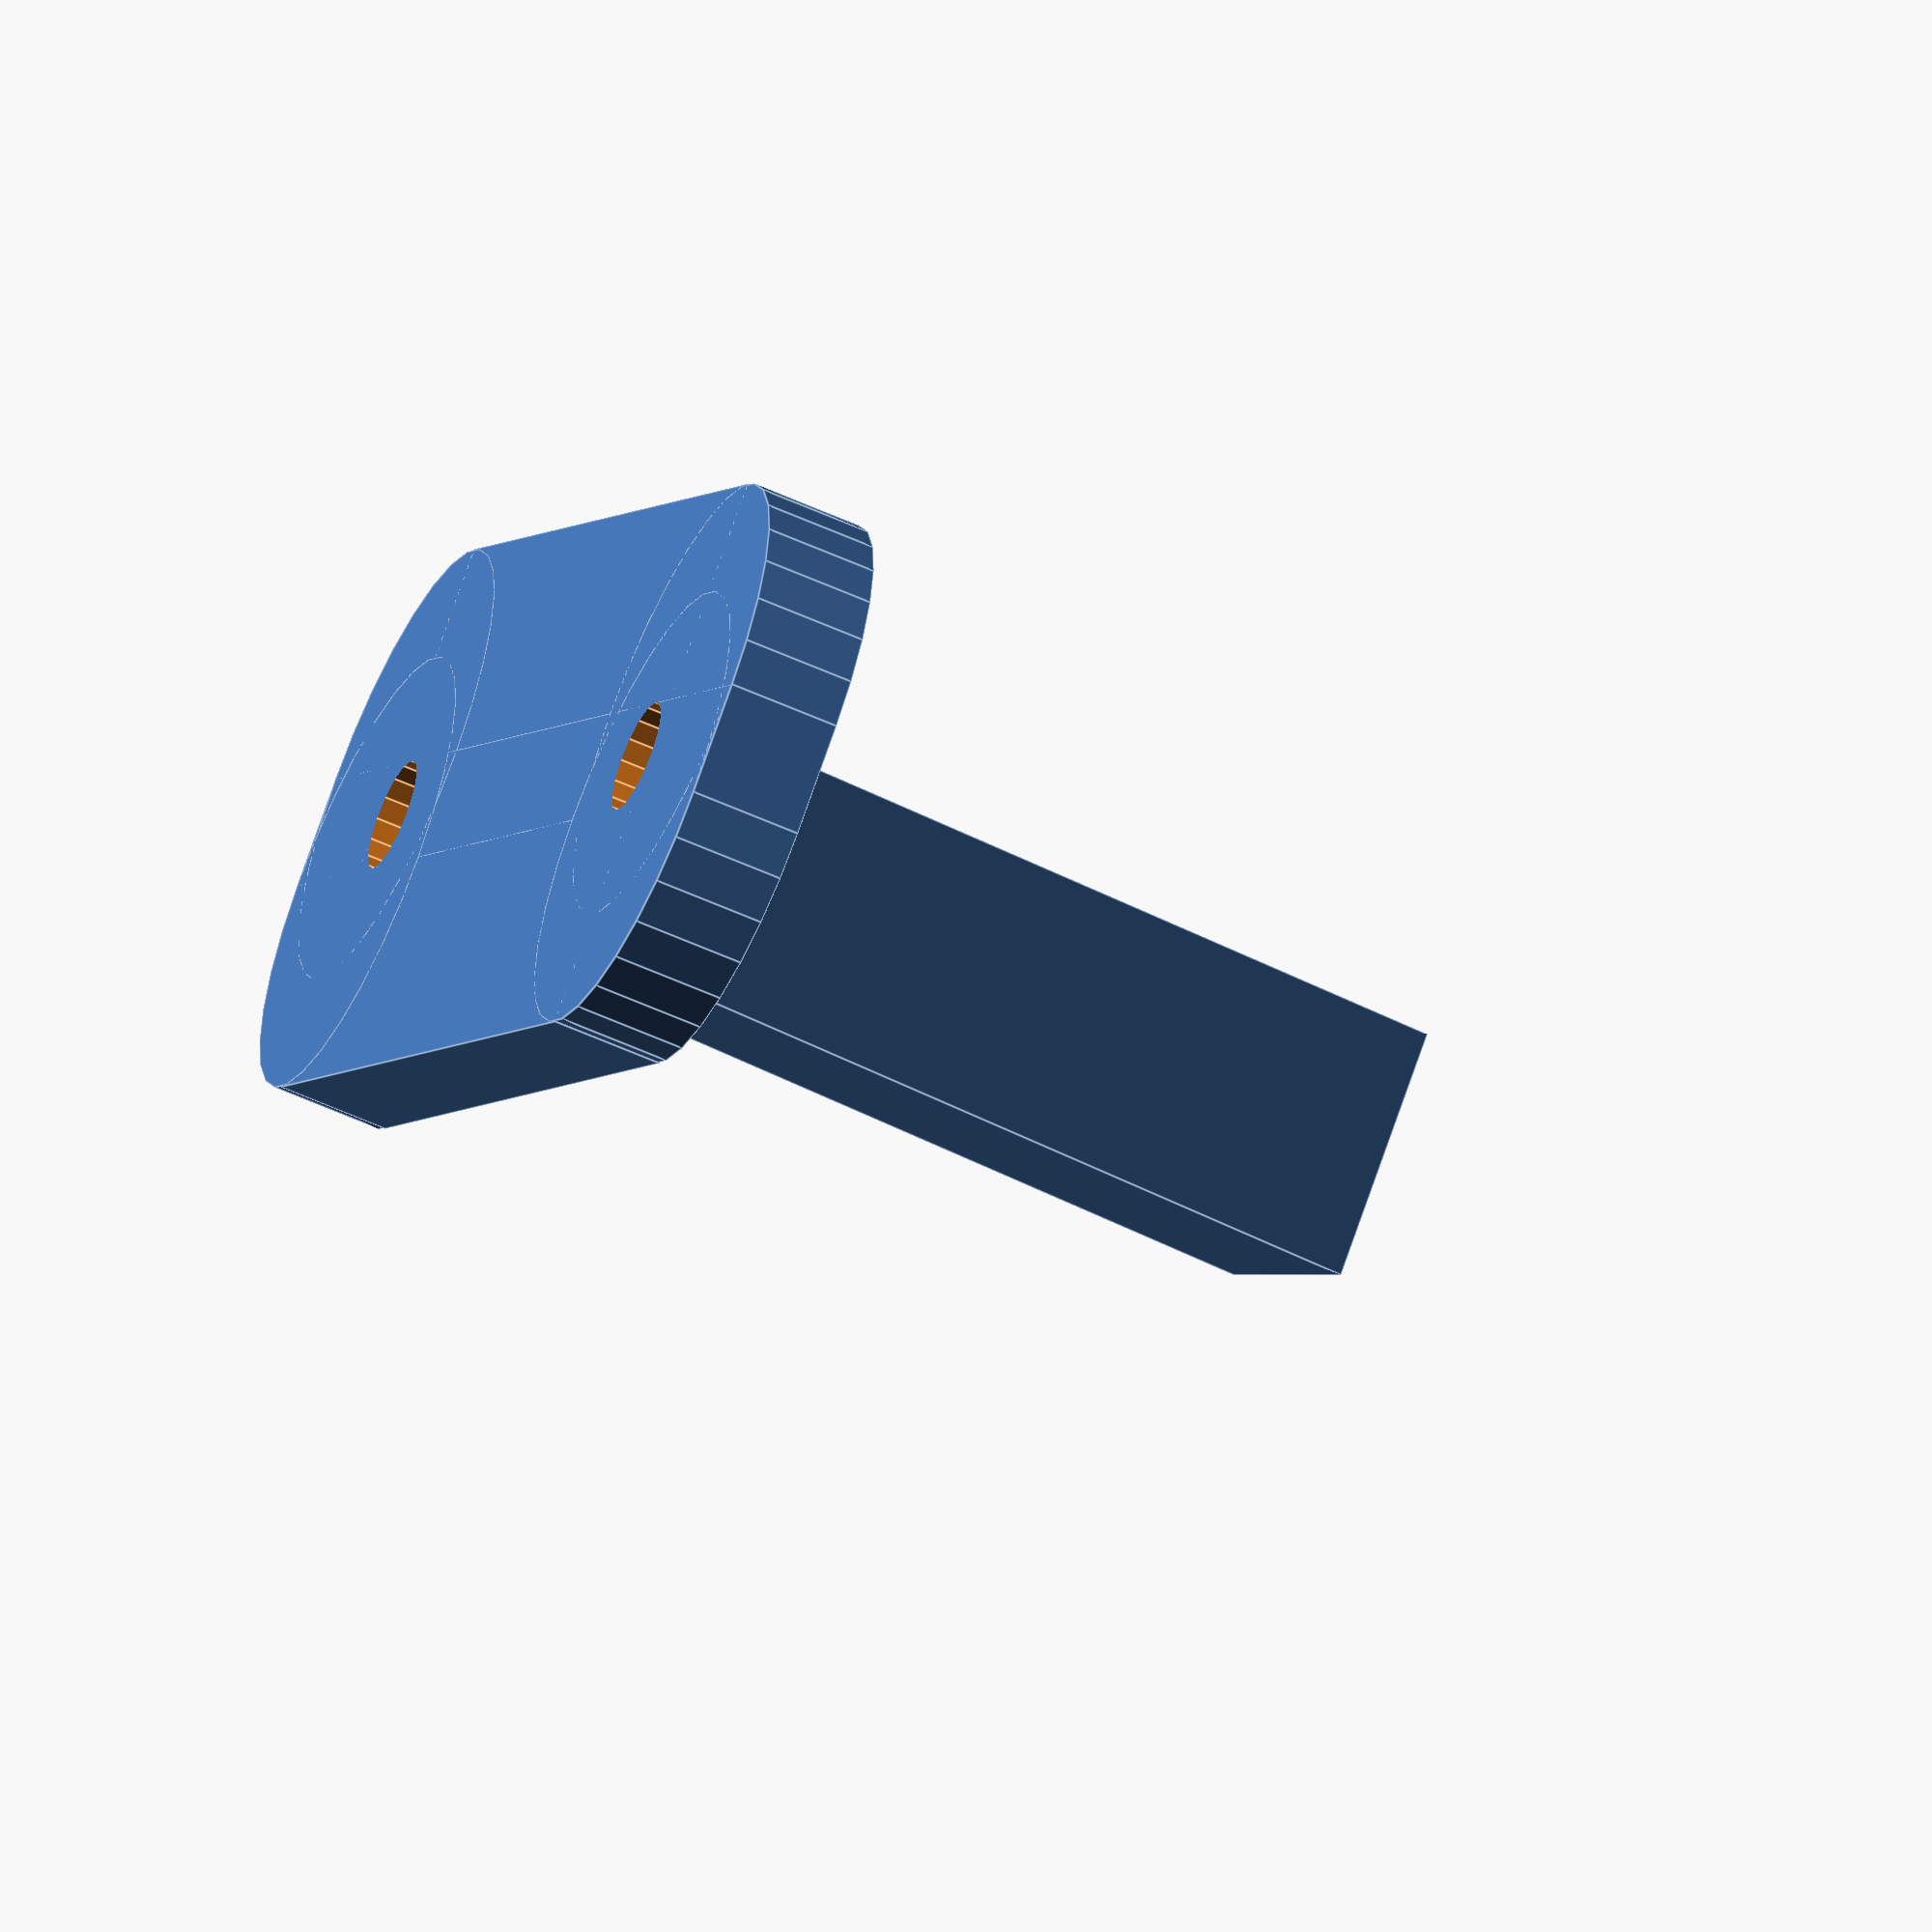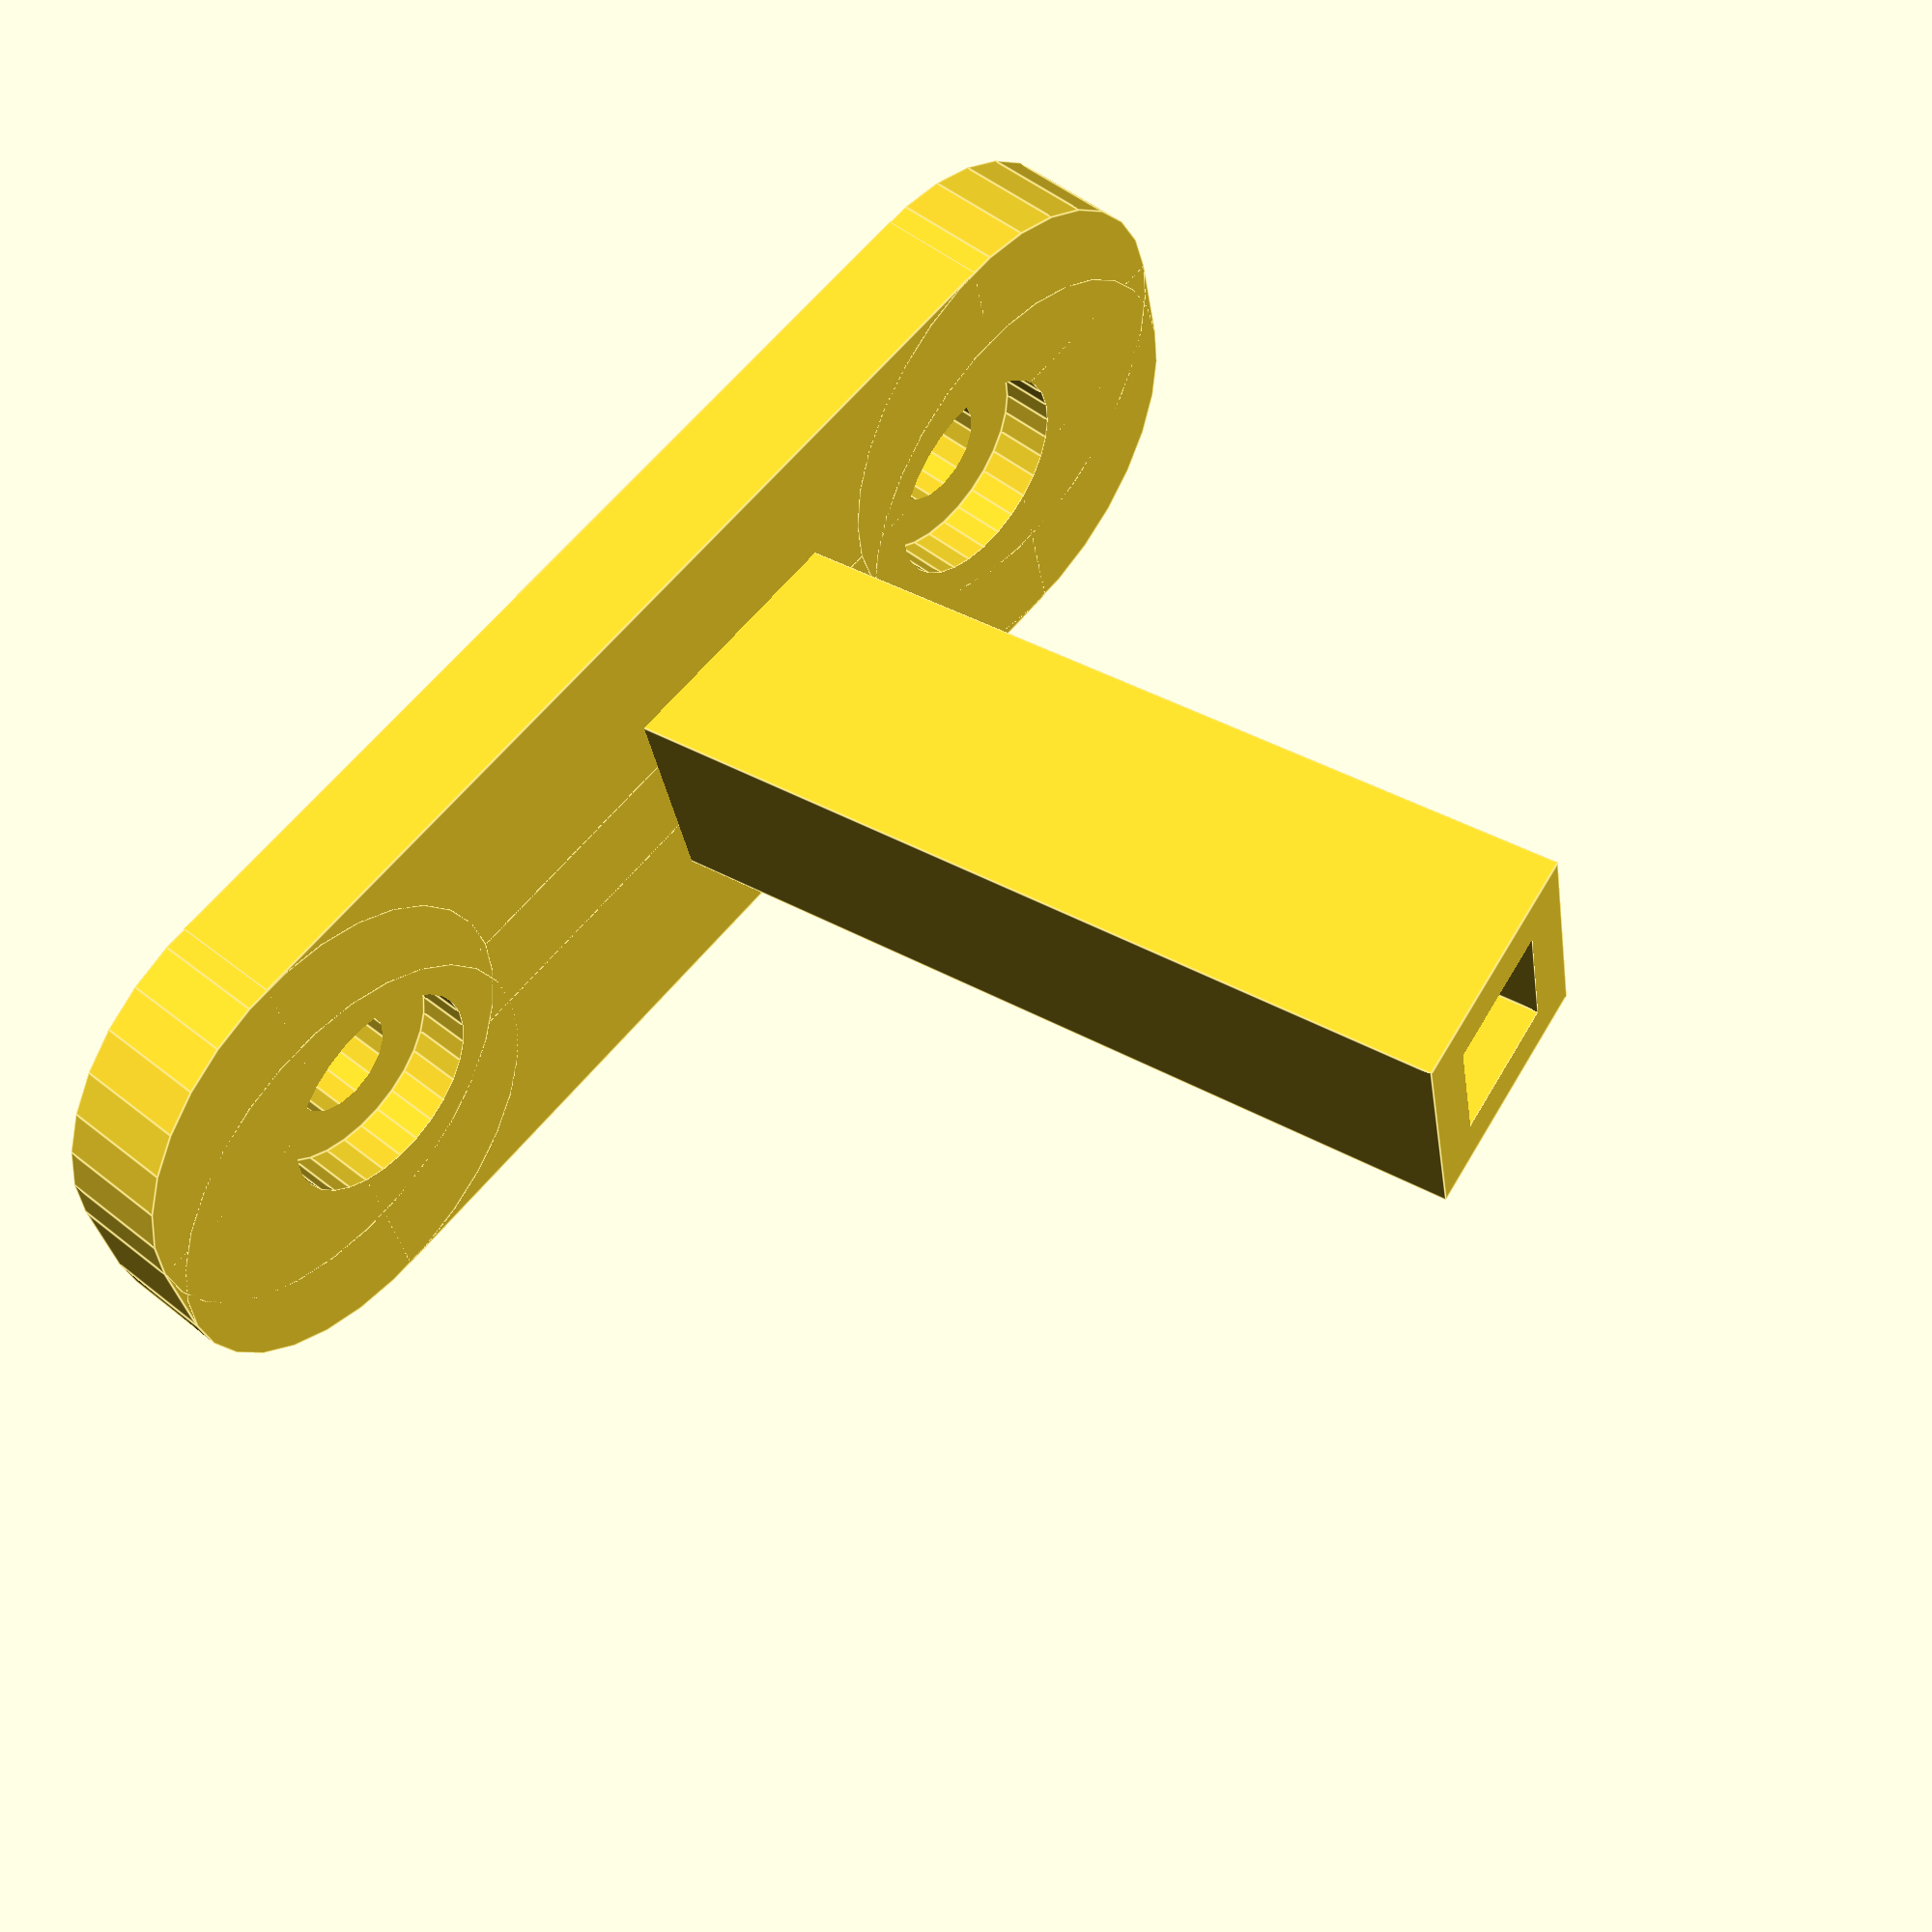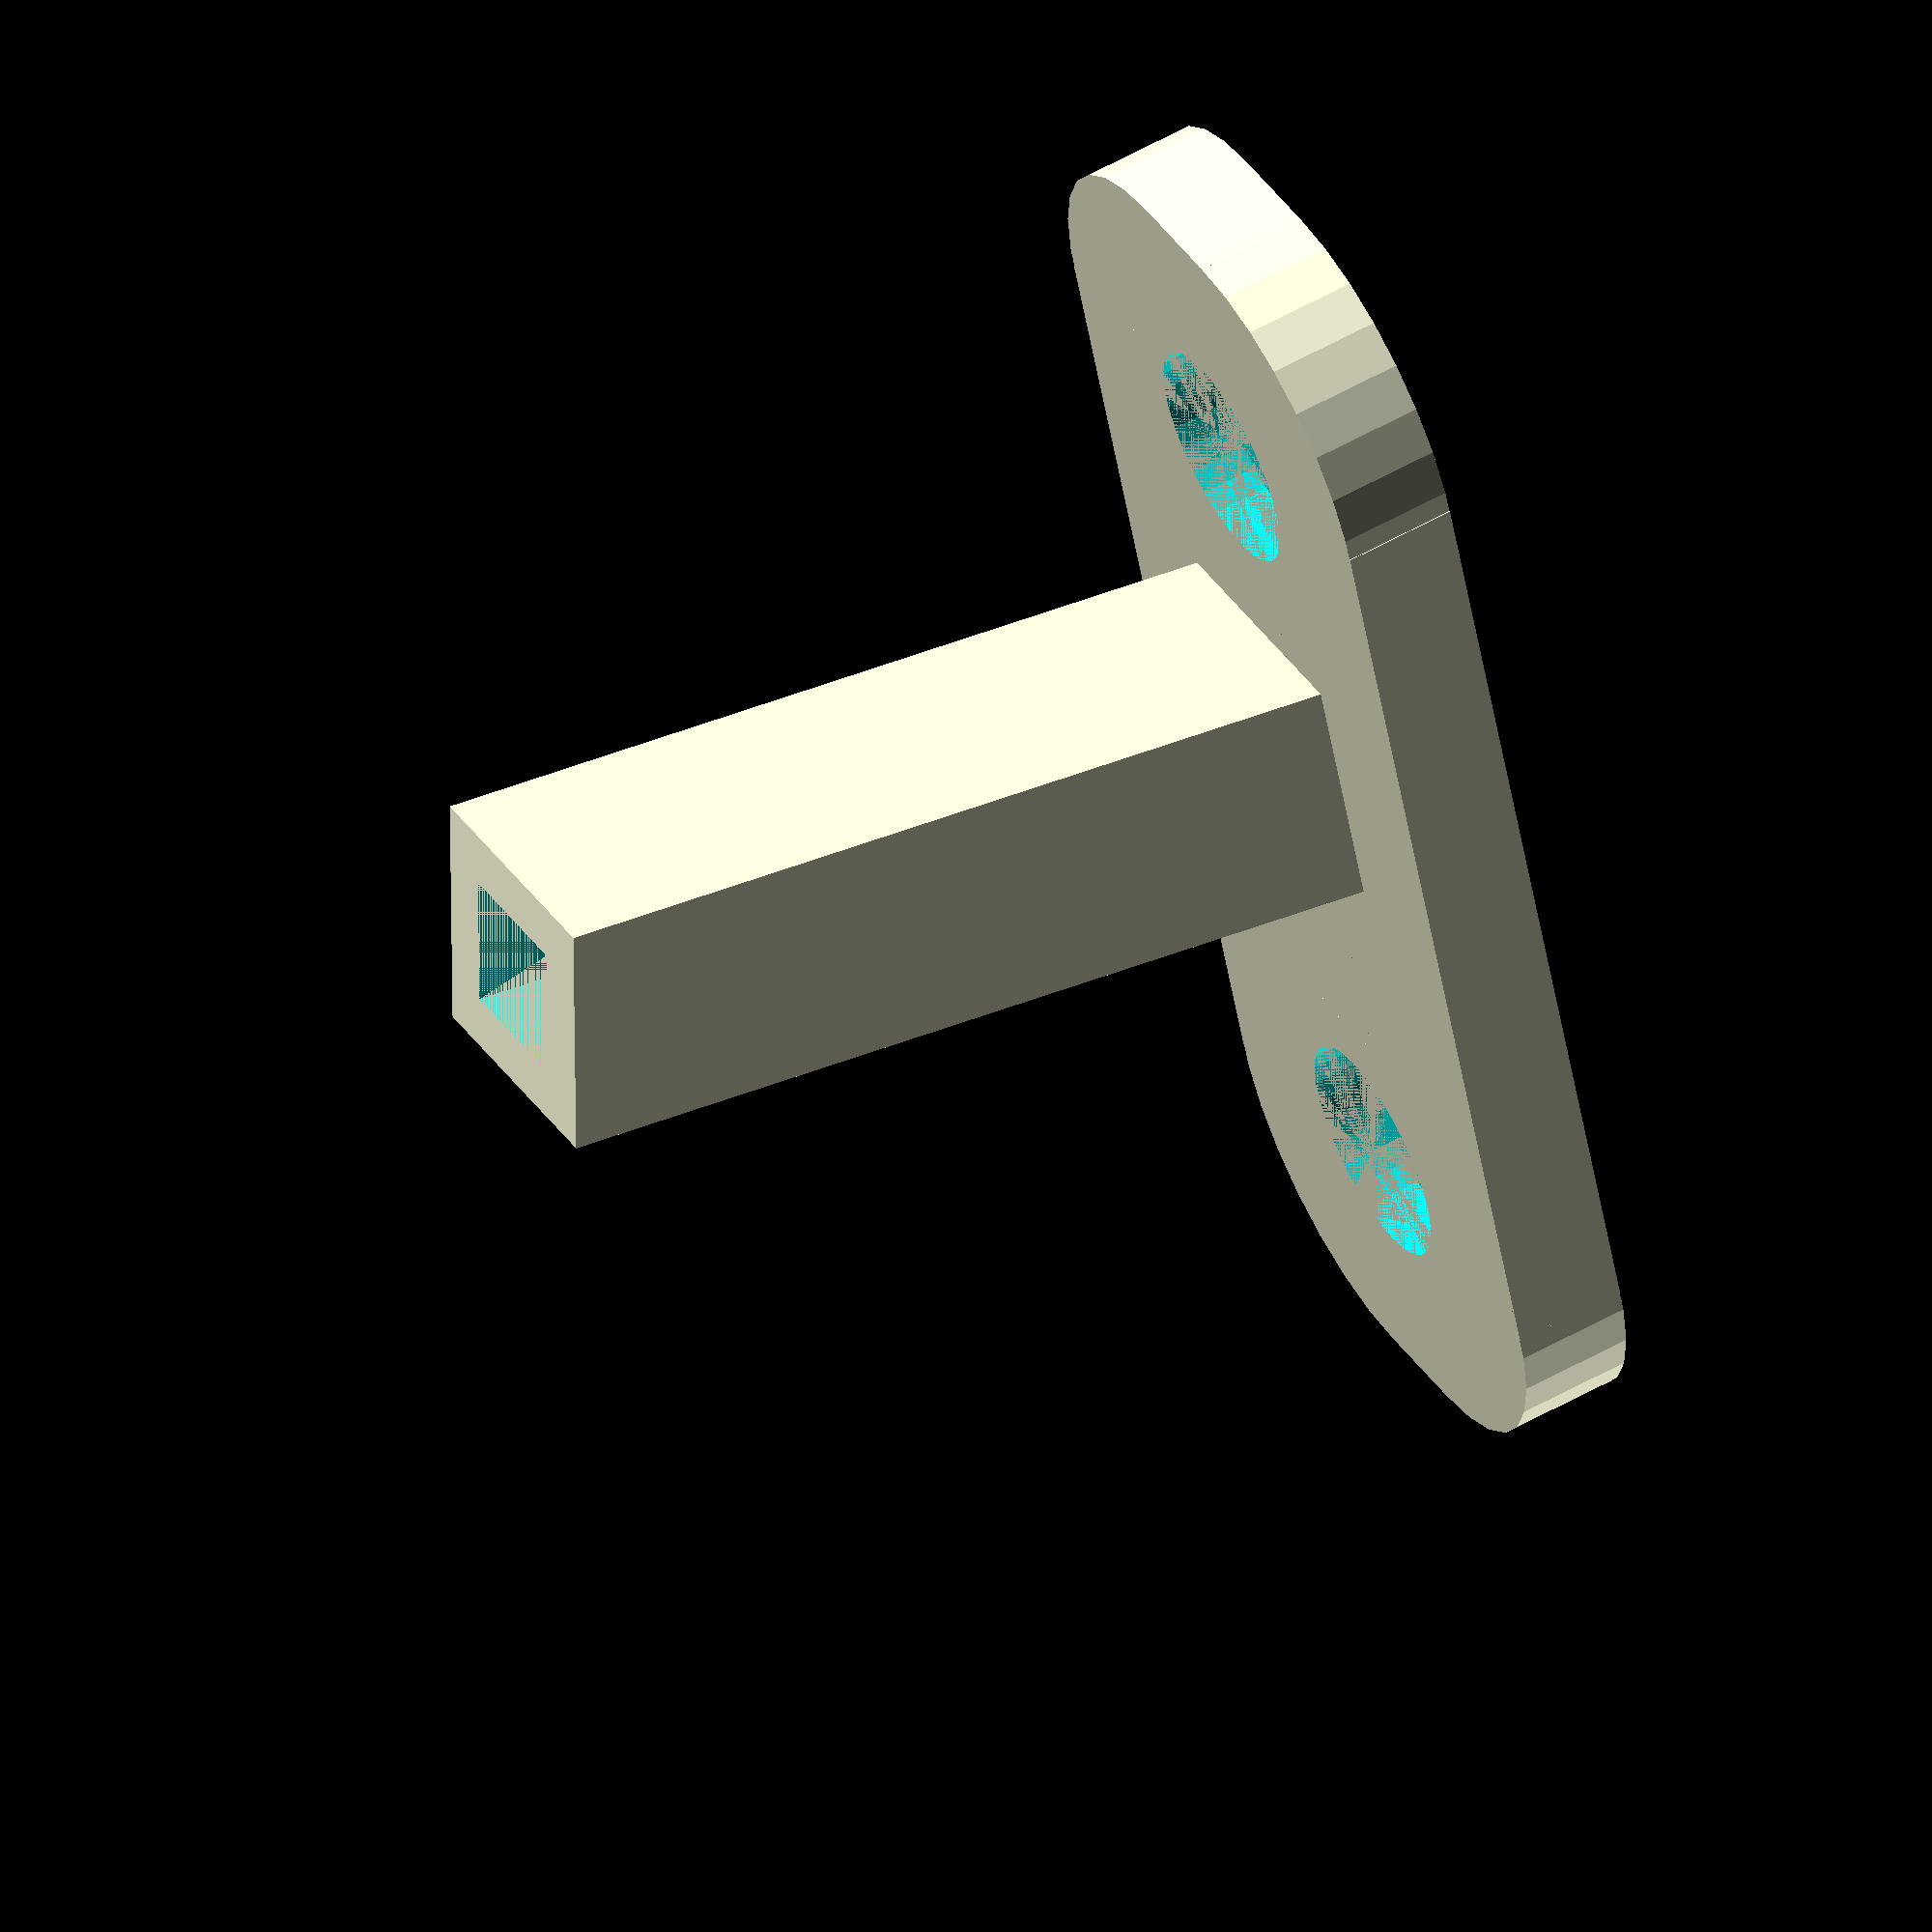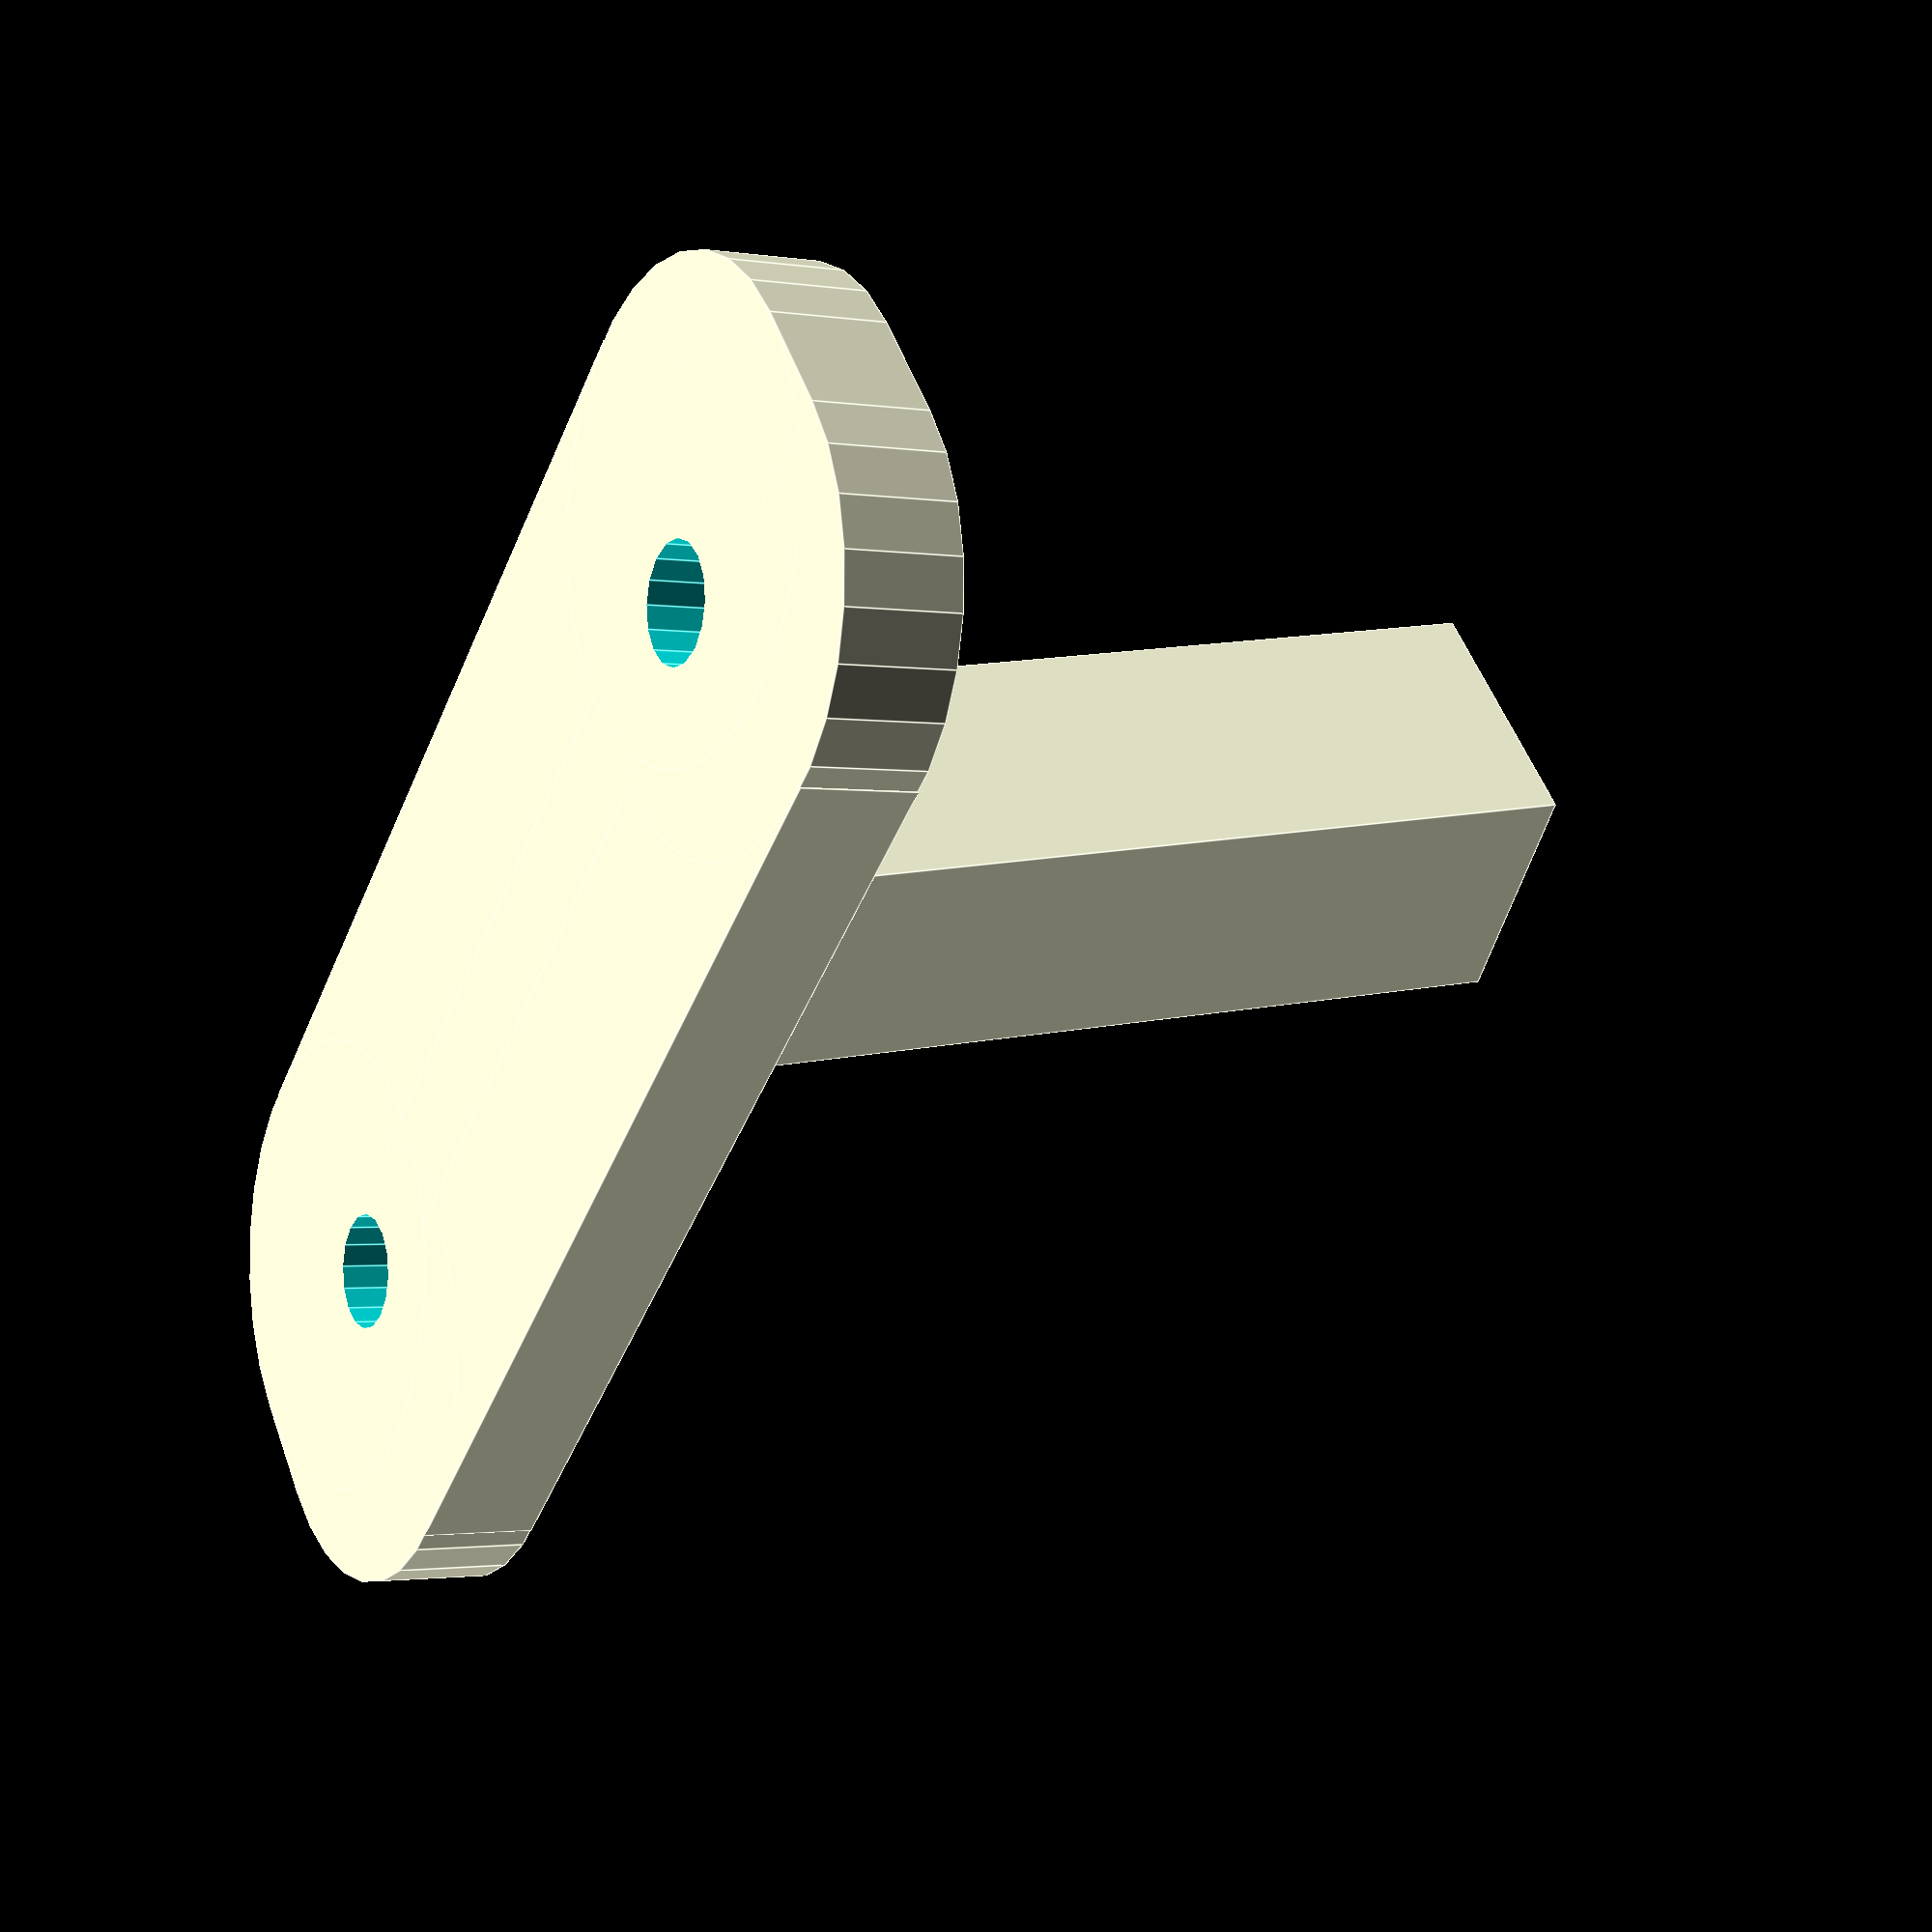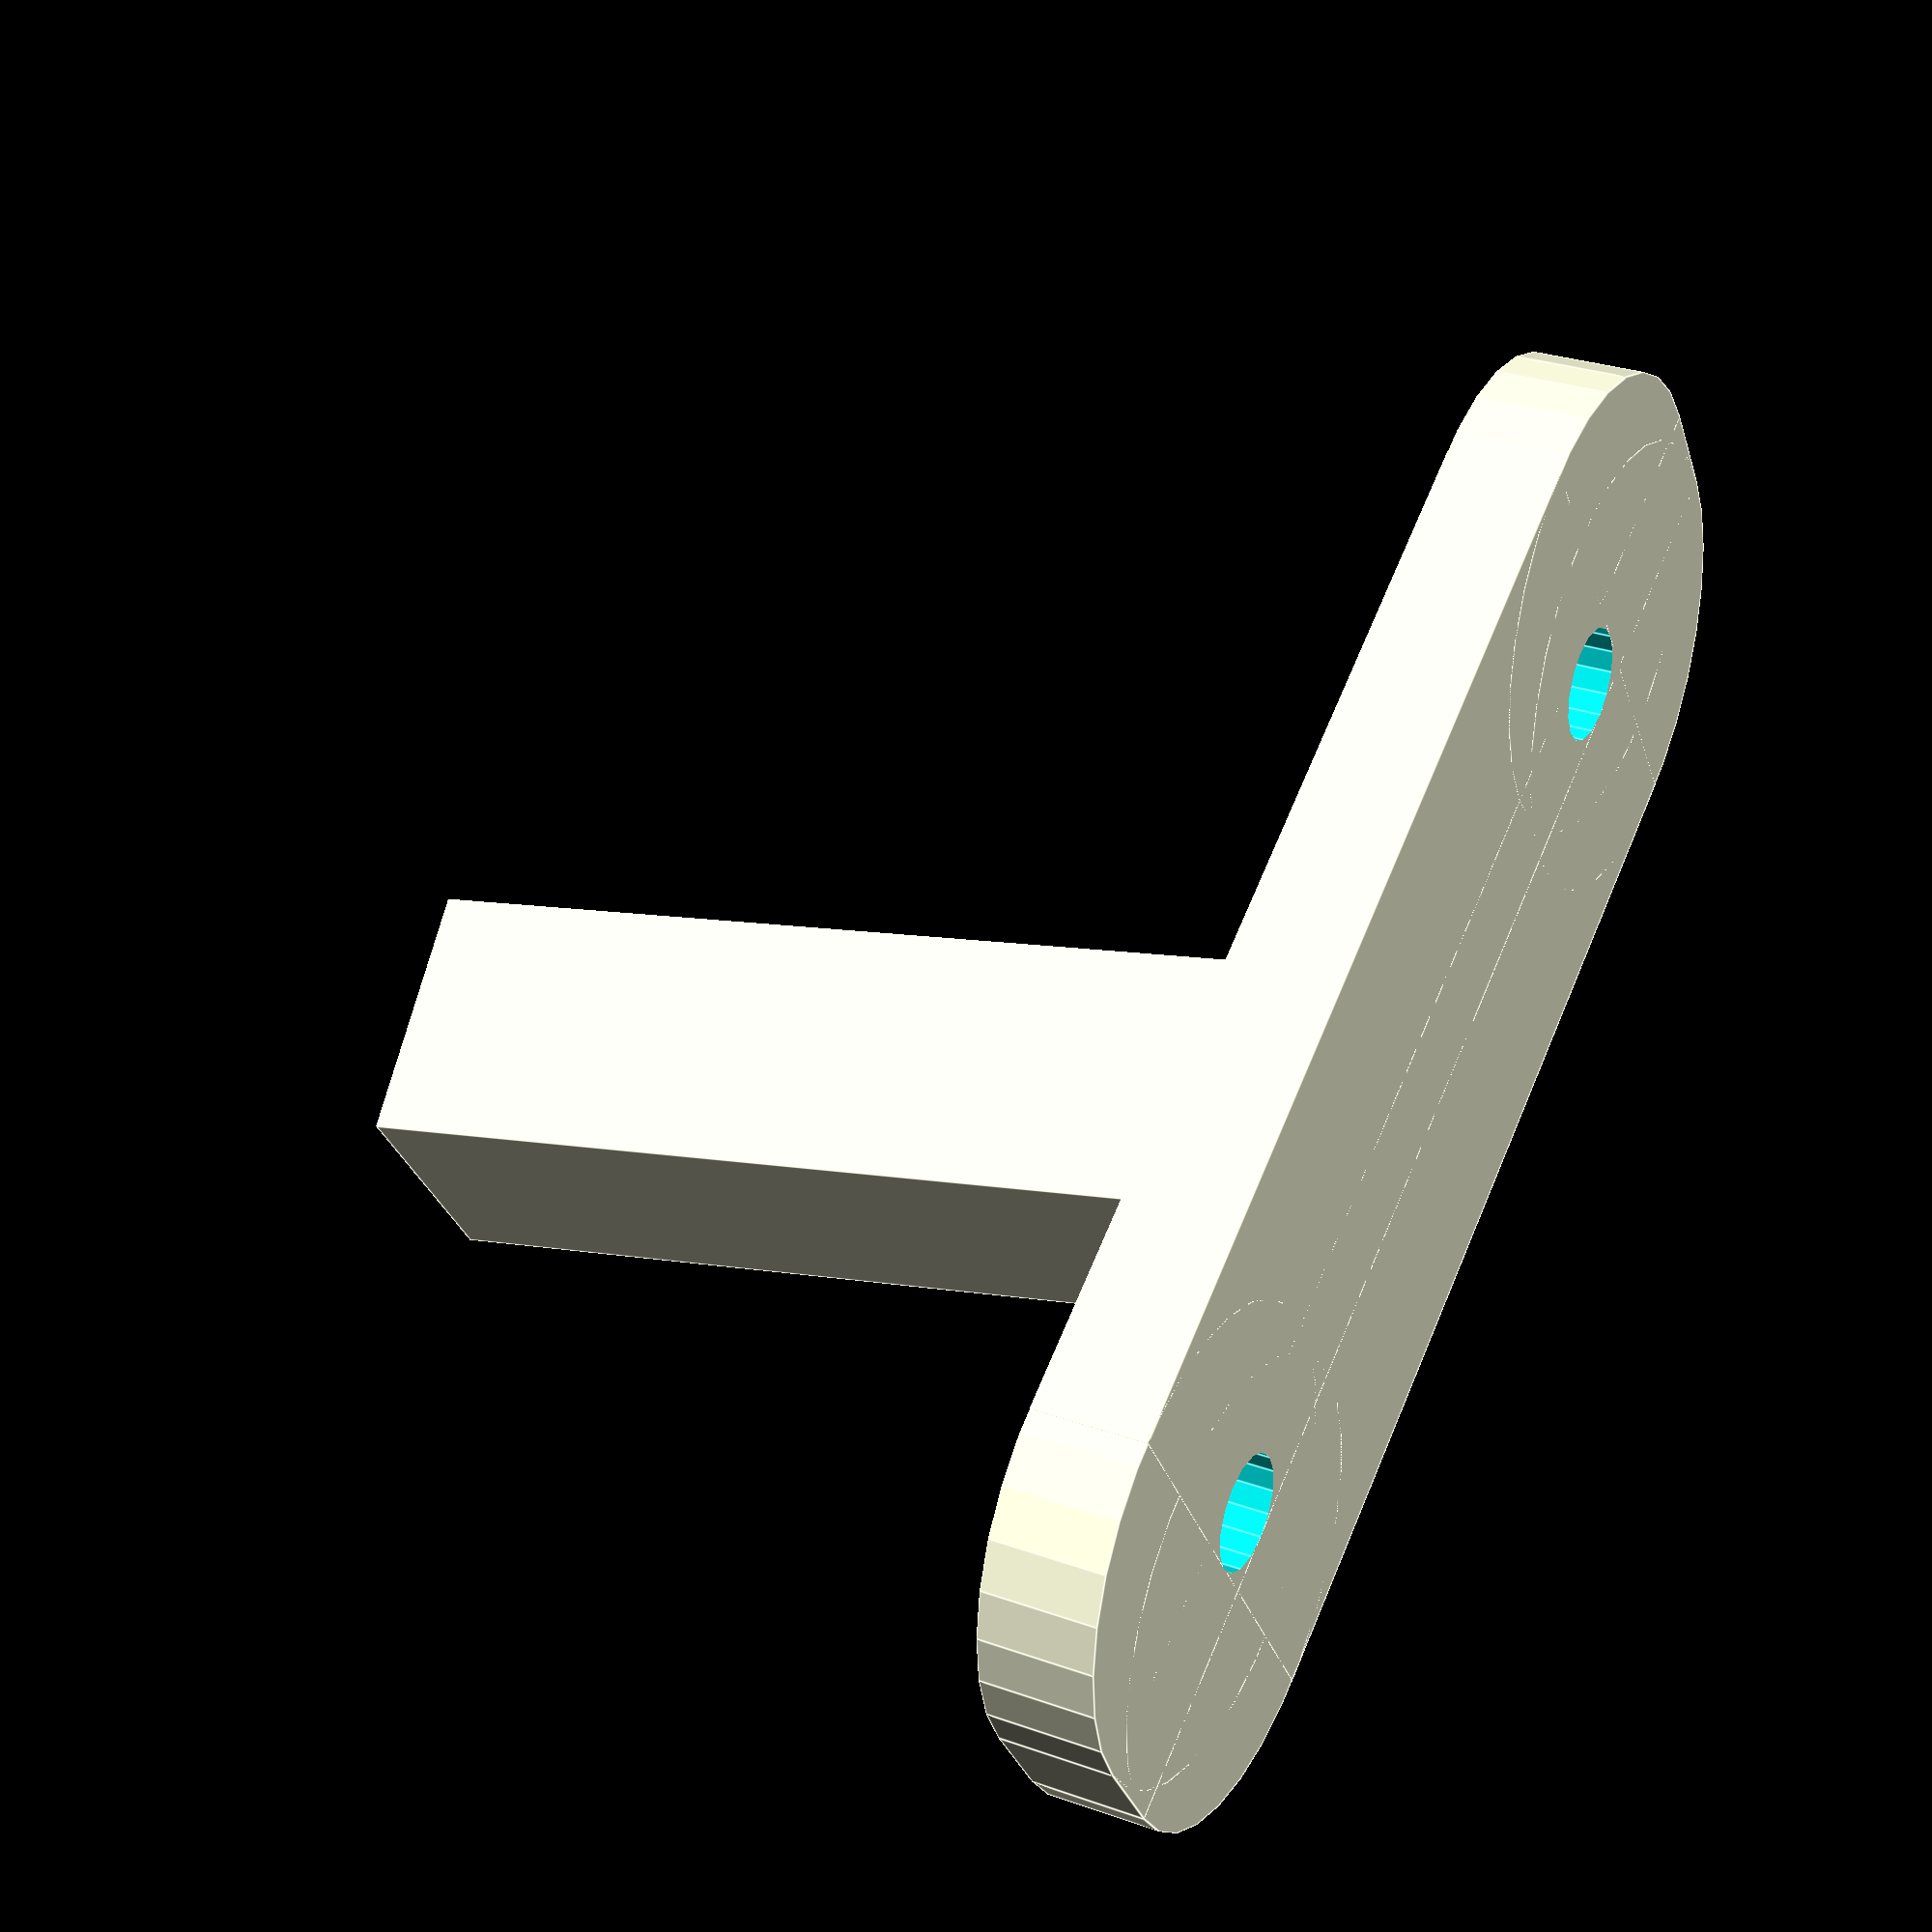
<openscad>
woodWidth=12.3 + 0.1;
thickness=5;
woodSupport=80;
wallSupport=80;

// Wood support
translate([0,0,woodSupport/2]) rotate([0,10,0])
    difference() {
        cube(size = [woodWidth+2*thickness,woodWidth+2*thickness,woodSupport], center=true );
        cube(size = [woodWidth,woodWidth,woodSupport+0.001], center=true );
    }

// Wall support
difference() {
    translate([-15,0,0])
        rounded_rect(x=wallSupport + 50,y=50,z=10,r=20);
    translate([25,0,5])
        screw_hole();
    translate([25-woodSupport,0,5])
        screw_hole();
}
    
    
// Rounded rectangle, centered
module rounded_rect(x,y,z,r) {
    union() {
        cube(size=[x-r*2,y,z], center=true);
        cube(size=[x,y-r*2,z], center=true);
        for(dX = [x/2-r, -x/2+r])
            for(dY = [y/2-r, -y/2+r])
                translate([dX,dY,0])
                    cylinder(h=z, r=r, center=true);
    }
}


// Screw cutout, centered at the screw opening
module screw_hole() {
    r1=5;
    r2=10;
    d1=30;
    d2=5;
    union() {
        translate([0,0,-d1/2])
        cylinder(h=d1, r=r1, center=true);
        translate([0,0,-d2/2+0.001])
            cylinder(h=d2, r=r2, center=true);
    }
}    
        
</openscad>
<views>
elev=58.2 azim=308.3 roll=244.8 proj=o view=edges
elev=309.5 azim=347.9 roll=311.4 proj=p view=edges
elev=303.0 azim=251.1 roll=59.7 proj=o view=wireframe
elev=181.7 azim=41.5 roll=300.1 proj=p view=edges
elev=331.7 azim=35.1 roll=118.4 proj=p view=edges
</views>
